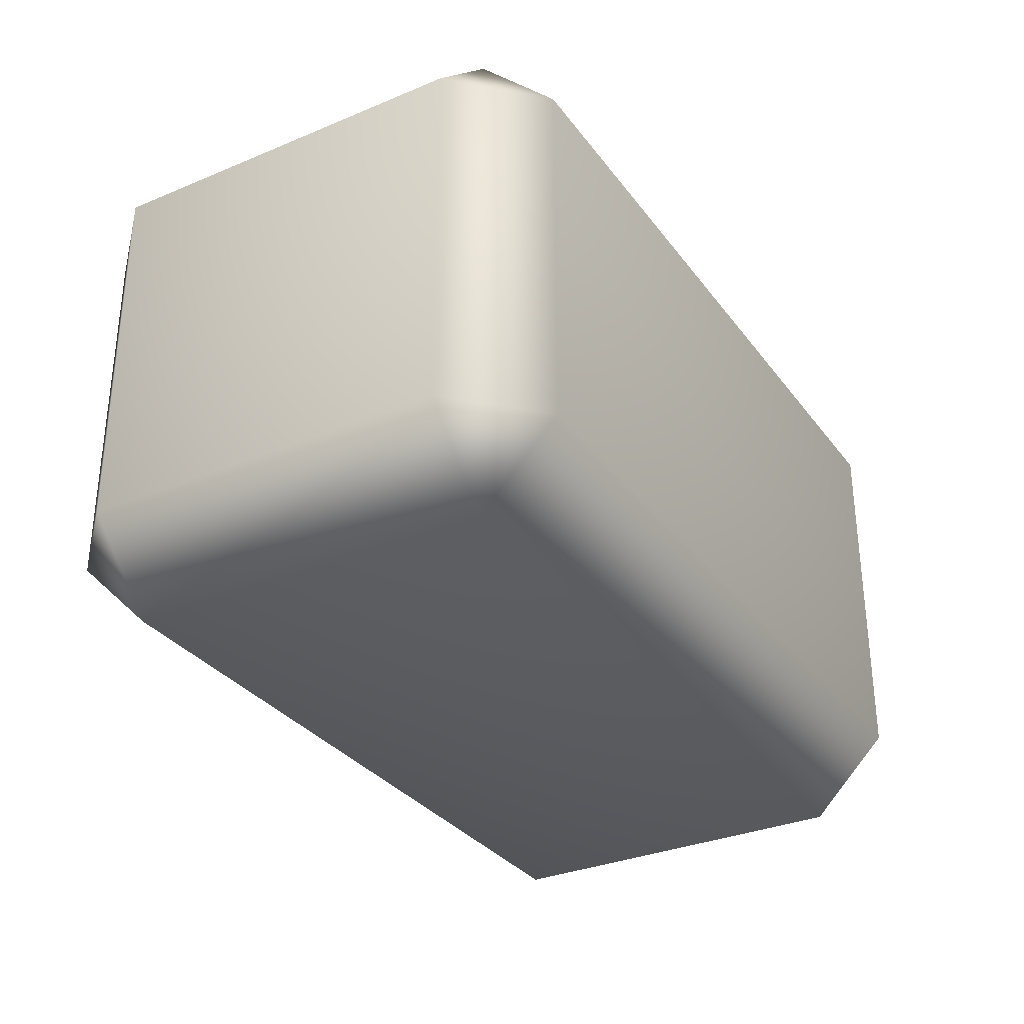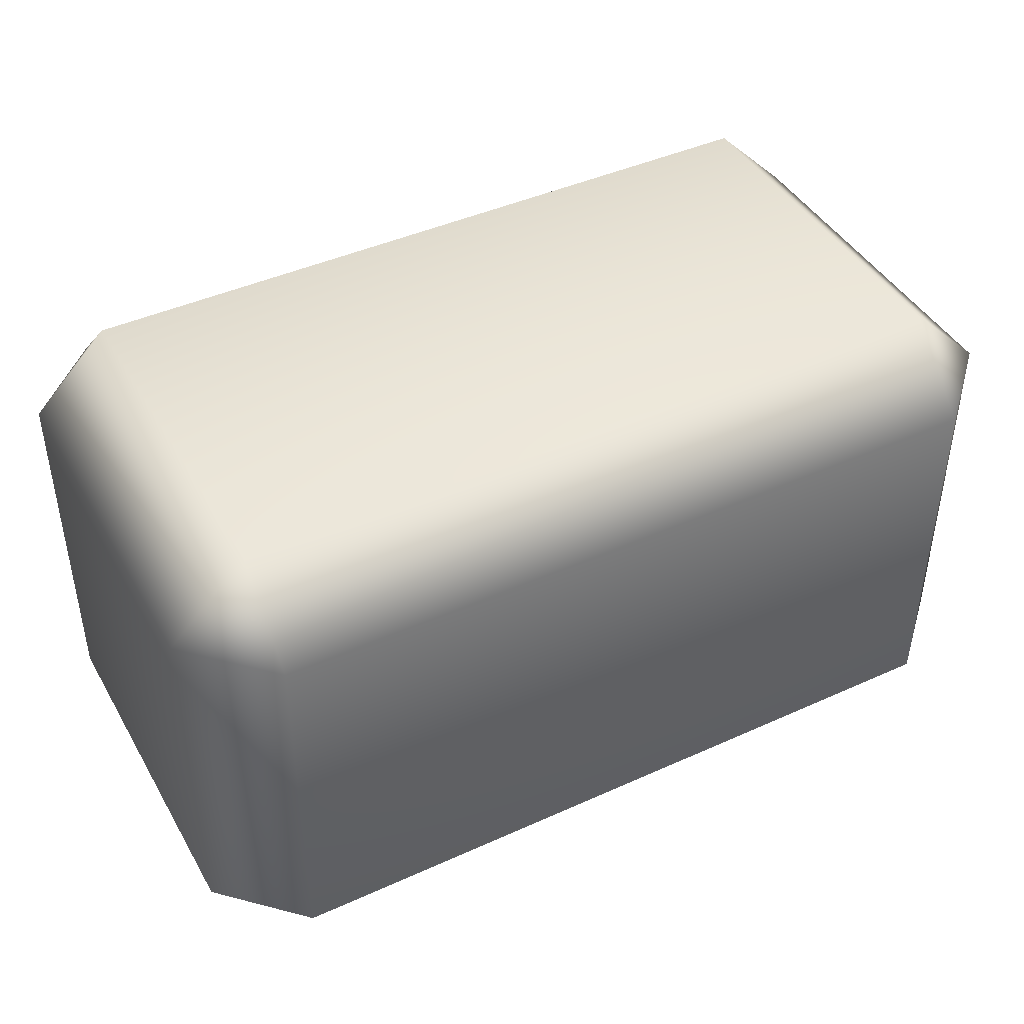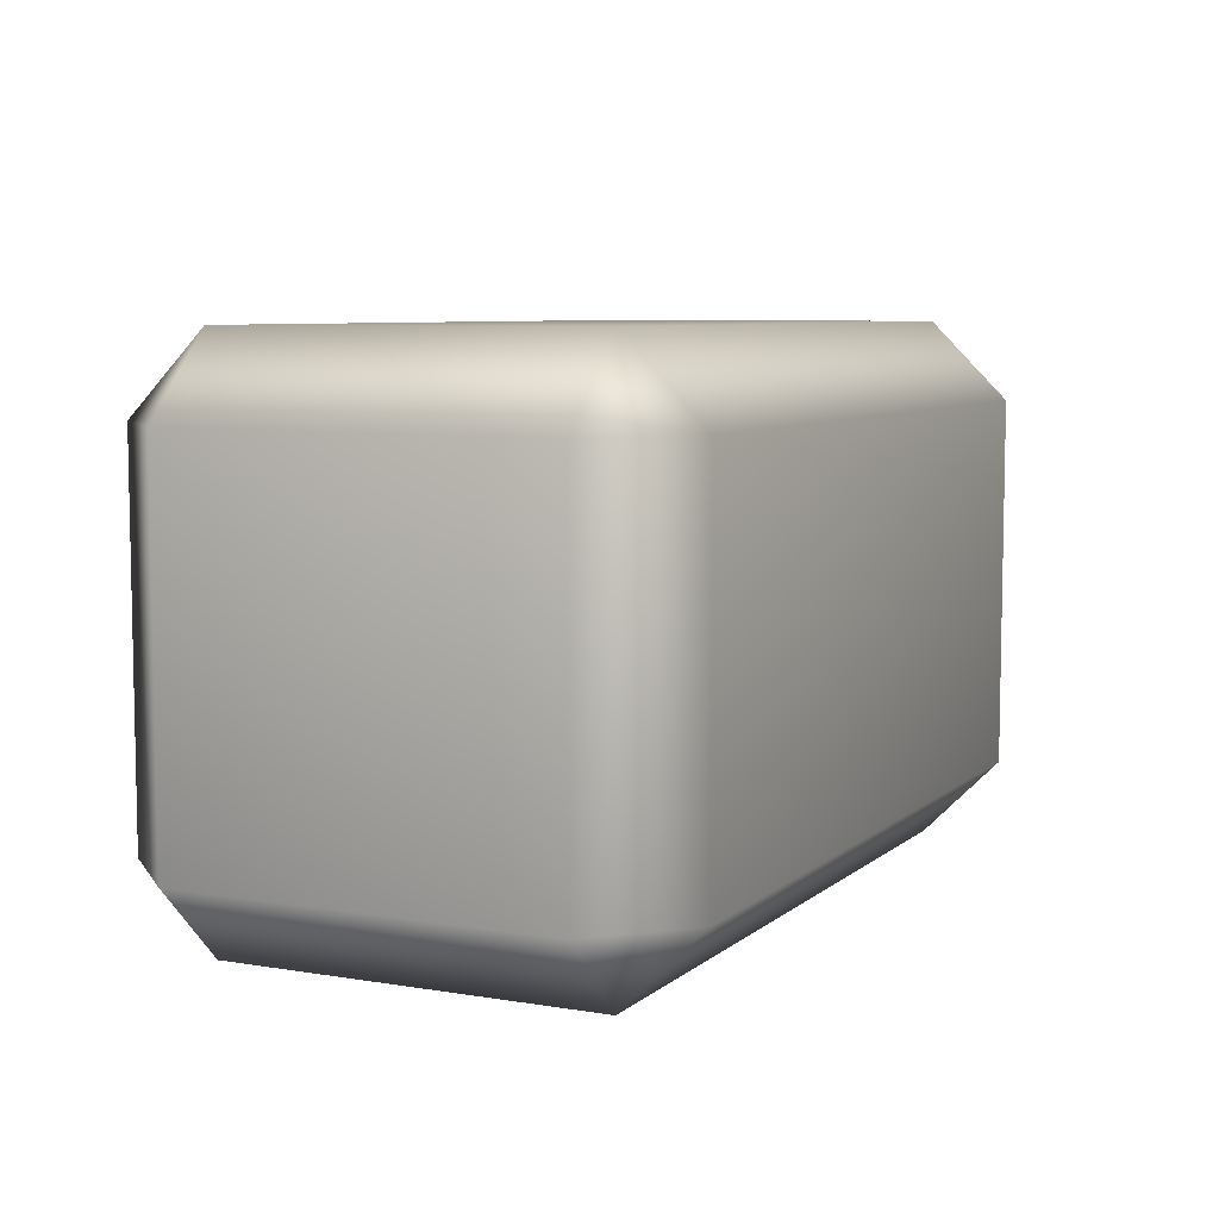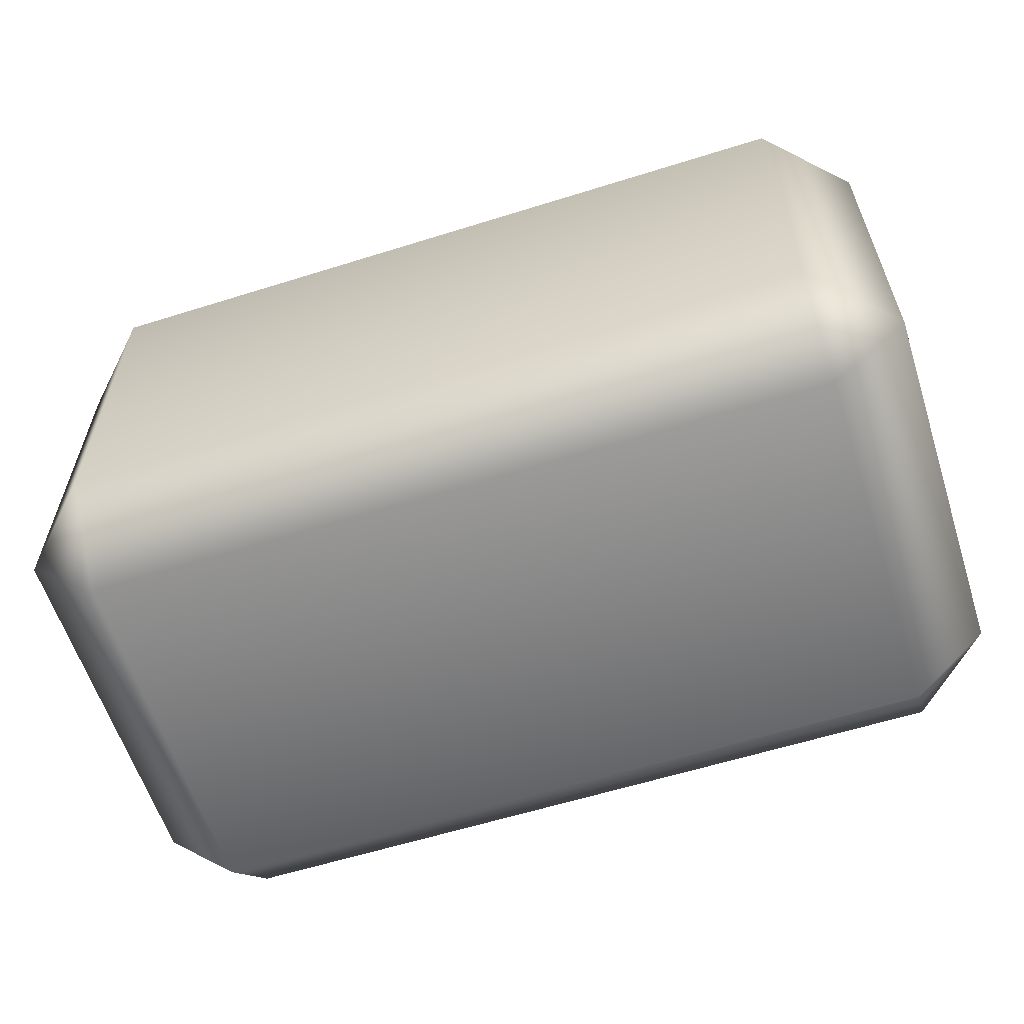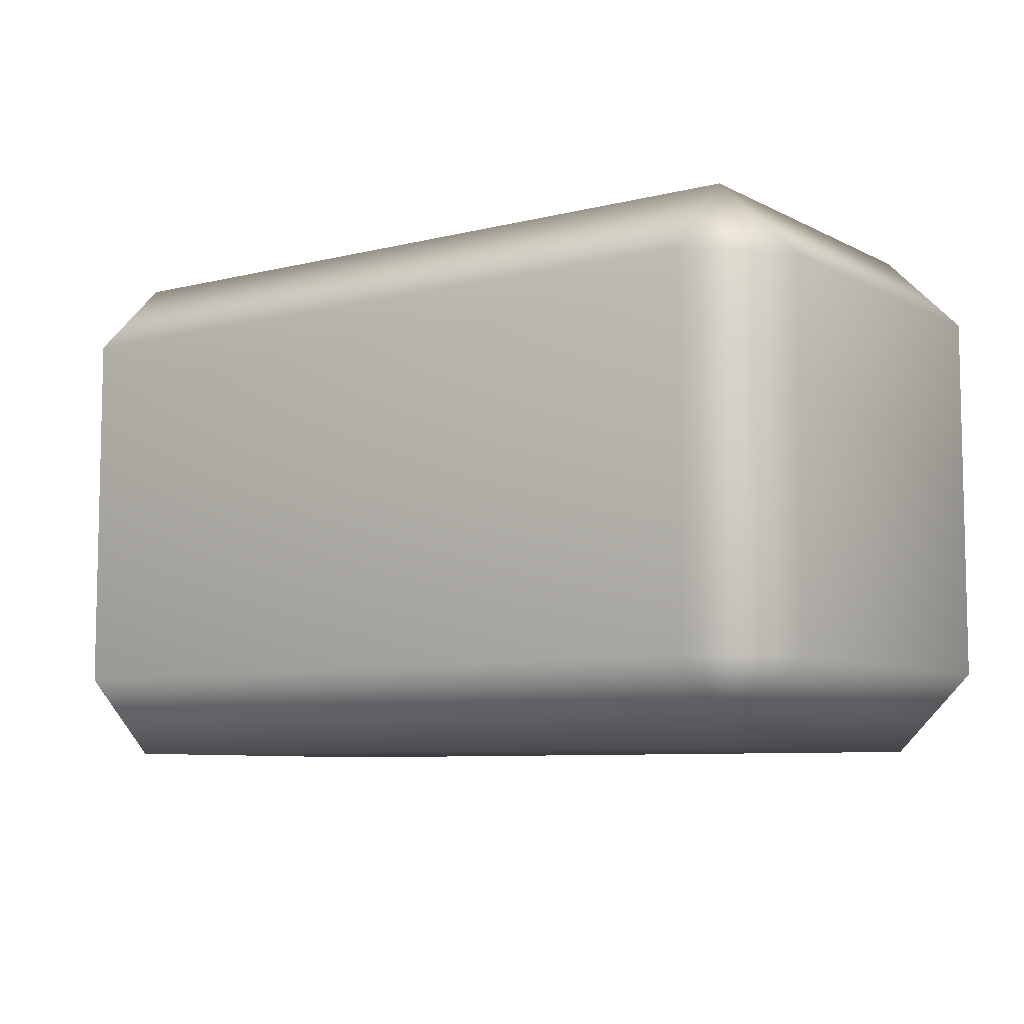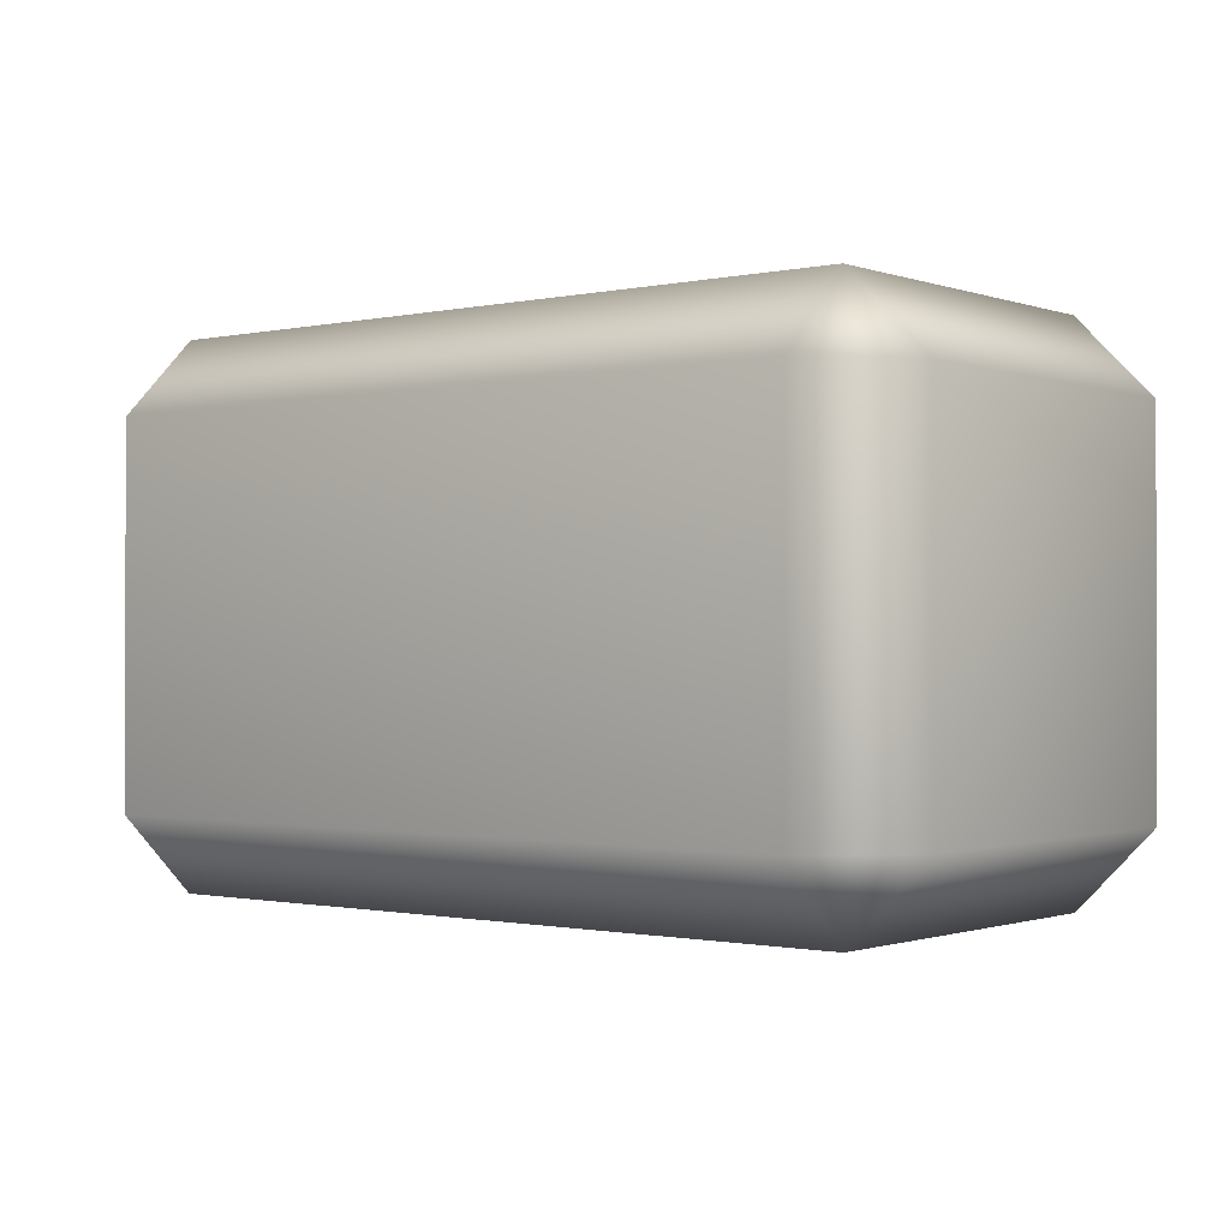
<metadata>
{"format":"obj","ext":"obj","renderer":"f3d","projection":"perspective","resolution":1024,"background":"white","views":[{"elev":-32.1,"azim":-59.6,"up":"+Z"},{"elev":43.5,"azim":151.9,"up":"+Z"},{"elev":7.1,"azim":-64.2,"up":"+Z"},{"elev":-60.1,"azim":-162.2,"up":"+Y"},{"elev":-7.6,"azim":-144.6,"up":"+Z"},{"elev":-0.9,"azim":-141.4,"up":"+Y"}]}
</metadata>
<code>
g UpperArm_right.016
v 0.1868 0.07662 0.07664
v 0.1868 0.07662 -0.07662
v 0.1868 -0.07663 -0.07662
v 0.1868 -0.07663 0.07663
v 0.154 0.07662 0.1095
v 0.154 -0.07663 0.1095
v -0.154 -0.07663 0.1095
v -0.154 0.07663 0.1095
v -0.1868 0.07663 0.07662
v -0.1868 -0.07662 0.07662
v -0.1868 -0.07662 -0.07664
v -0.1868 0.07663 -0.07663
v -0.154 0.07663 -0.1095
v -0.1868 0.07663 -0.07663
v -0.1868 -0.07662 -0.07664
v -0.154 -0.07662 -0.1095
v 0.154 -0.07663 -0.1095
v 0.154 0.07662 -0.1095
v 0.1868 0.07662 -0.07662
v 0.1868 -0.07663 -0.07662
v 0.154 -0.1095 0.07663
v 0.1868 -0.07663 0.07663
v 0.1868 -0.07663 -0.07662
v 0.154 -0.07663 0.1095
v 0.154 -0.1095 -0.07662
v 0.154 -0.07663 -0.1095
v -0.154 -0.07662 -0.1095
v -0.154 -0.1095 0.07662
v -0.154 -0.07663 0.1095
v -0.1868 -0.07662 0.07662
v -0.154 -0.1095 -0.07663
v -0.1868 -0.07662 -0.07664
v 0.154 0.07662 -0.1095
v -0.154 0.1095 -0.07663
v -0.154 0.07663 -0.1095
v -0.1868 0.07663 -0.07663
v 0.154 0.1095 -0.07662
v 0.1868 0.07662 -0.07662
v 0.1868 0.07662 0.07664
v -0.154 0.1095 0.07662
v -0.1868 0.07663 0.07662
v -0.154 0.07663 0.1095
v 0.154 0.1095 0.07663
v 0.154 0.07662 0.1095
g UpperArm_right.016_0
f 3 2 1
f 4 3 1
f 1 5 4
f 5 6 4
f 6 5 7
f 5 8 7
f 8 9 7
f 9 10 7
f 10 9 11
f 9 12 11
f 15 14 13
f 16 15 13
f 17 16 13
f 18 17 13
f 17 18 19
f 20 17 19
f 23 22 21
f 24 21 22
f 25 23 21
f 26 23 25
f 27 26 25
f 28 21 24
f 21 28 25
f 29 28 24
f 29 30 28
f 31 27 25
f 28 31 25
f 31 28 30
f 27 31 32
f 32 31 30
f 35 34 33
f 34 35 36
f 34 37 33
f 37 38 33
f 38 37 39
f 34 36 40
f 37 34 40
f 36 41 40
f 42 40 41
f 37 43 39
f 43 37 40
f 40 42 43
f 44 39 43
f 42 44 43

</code>
